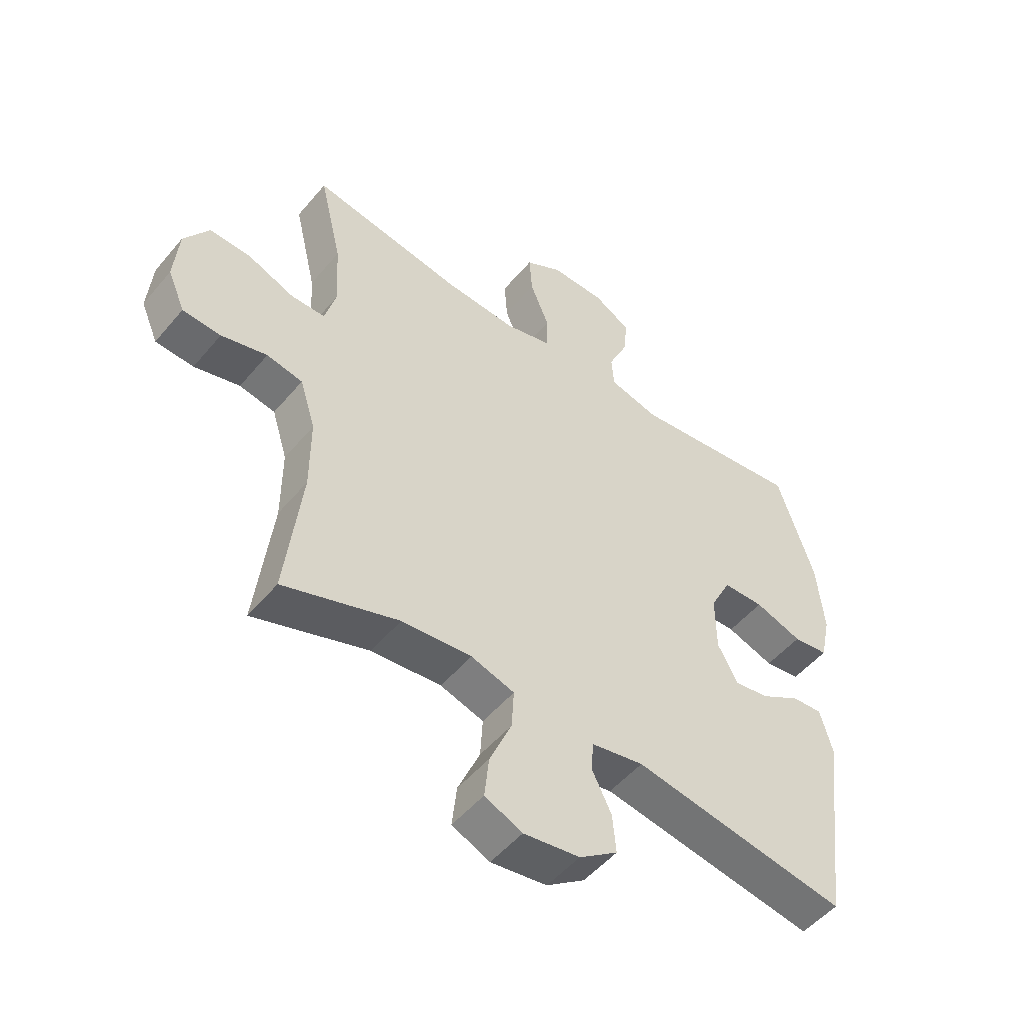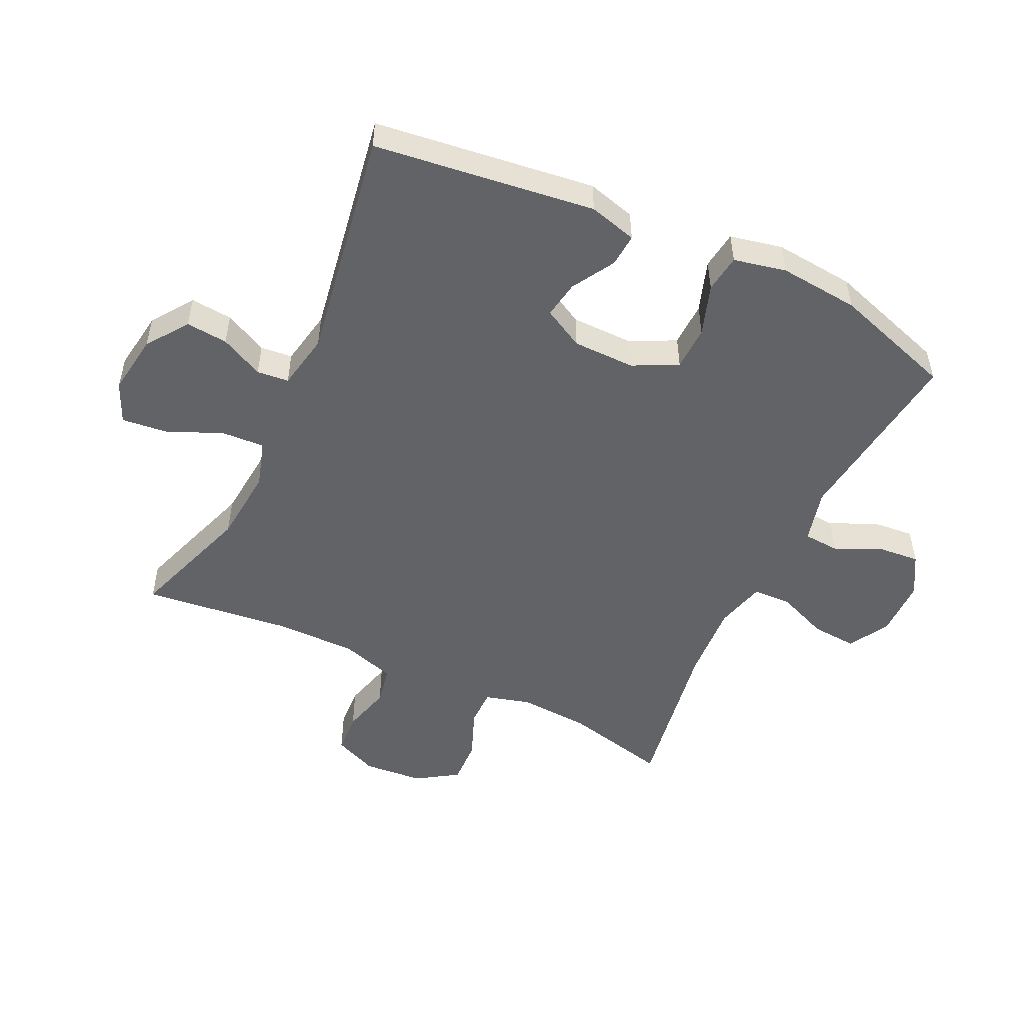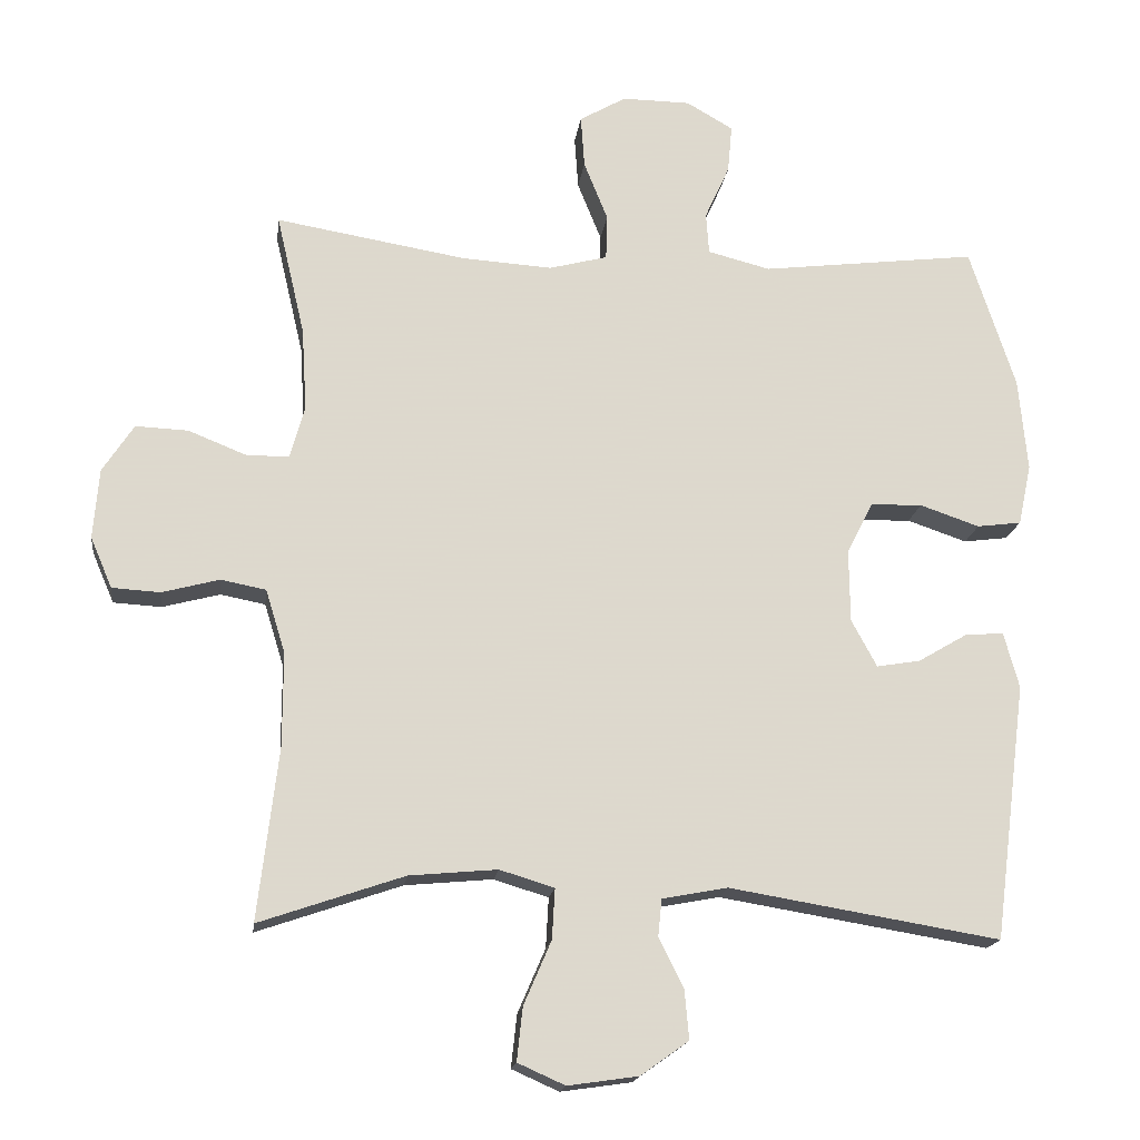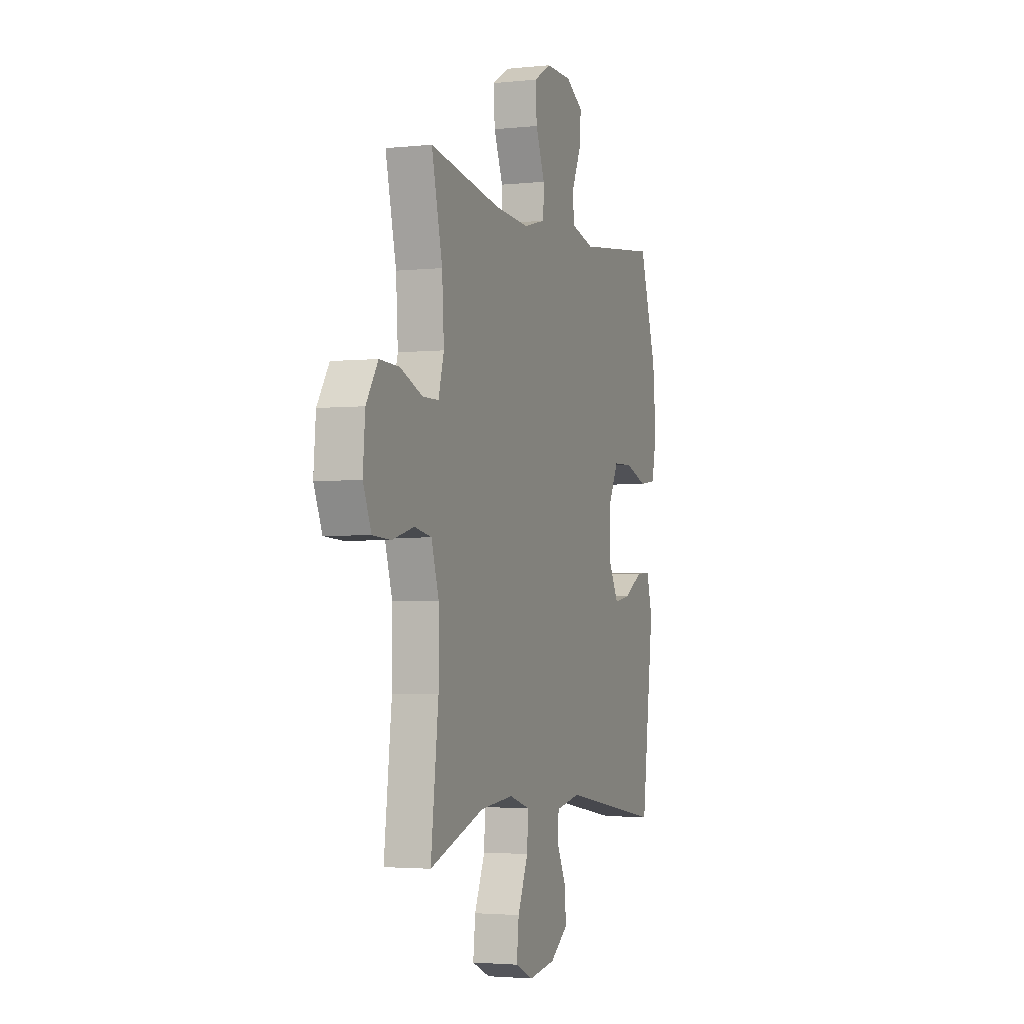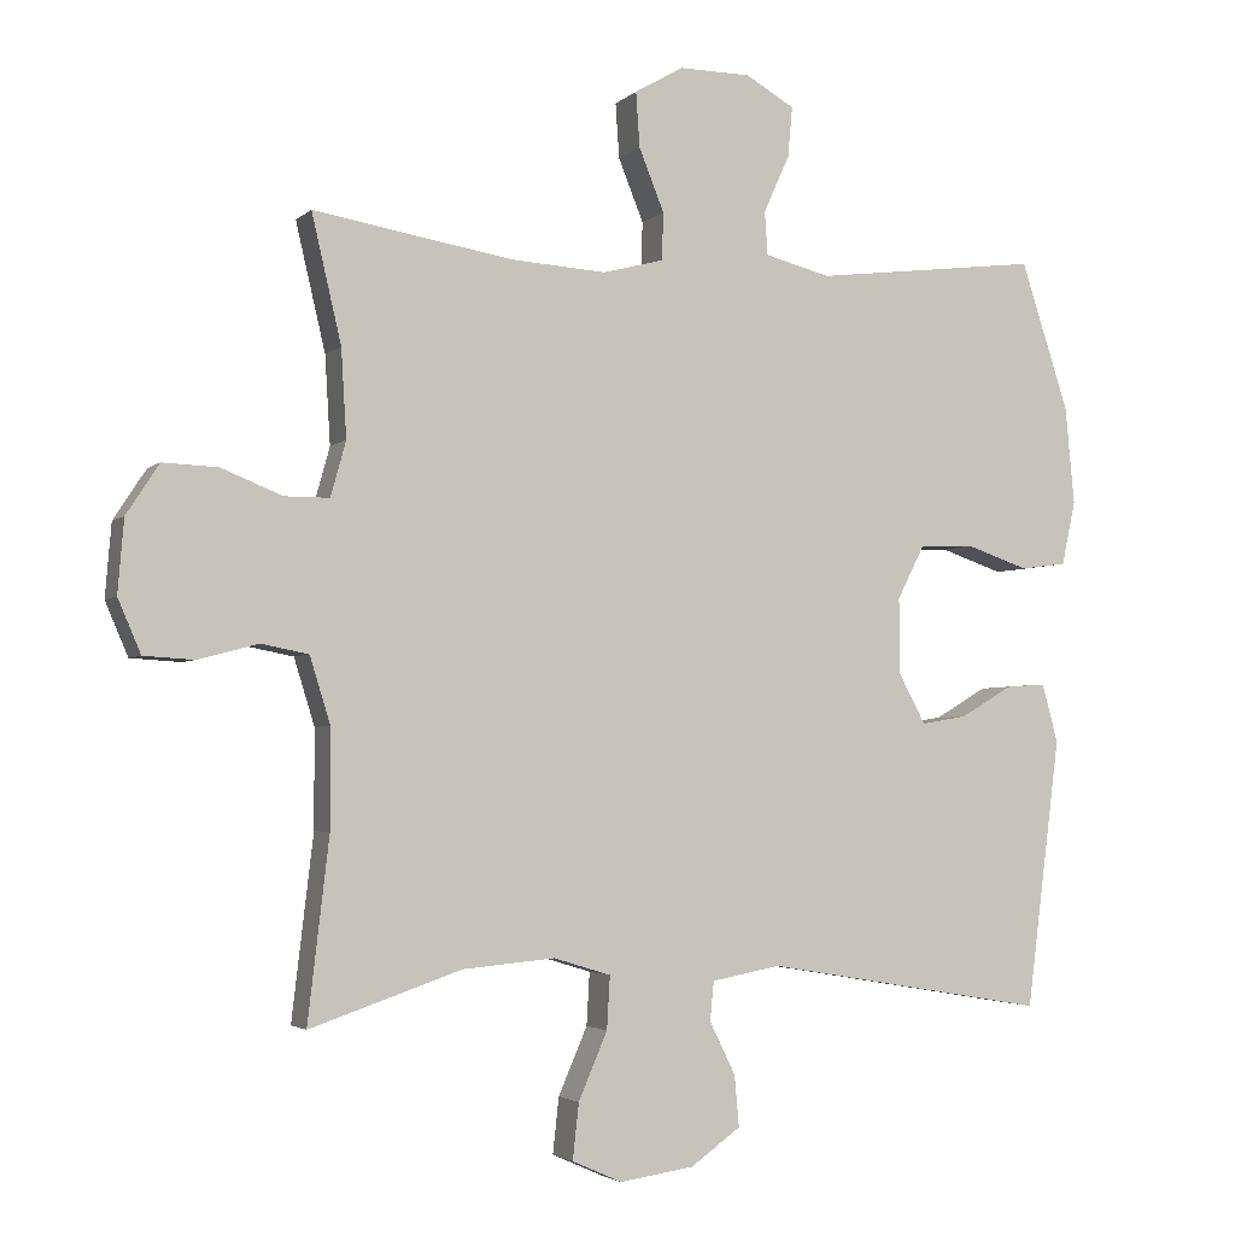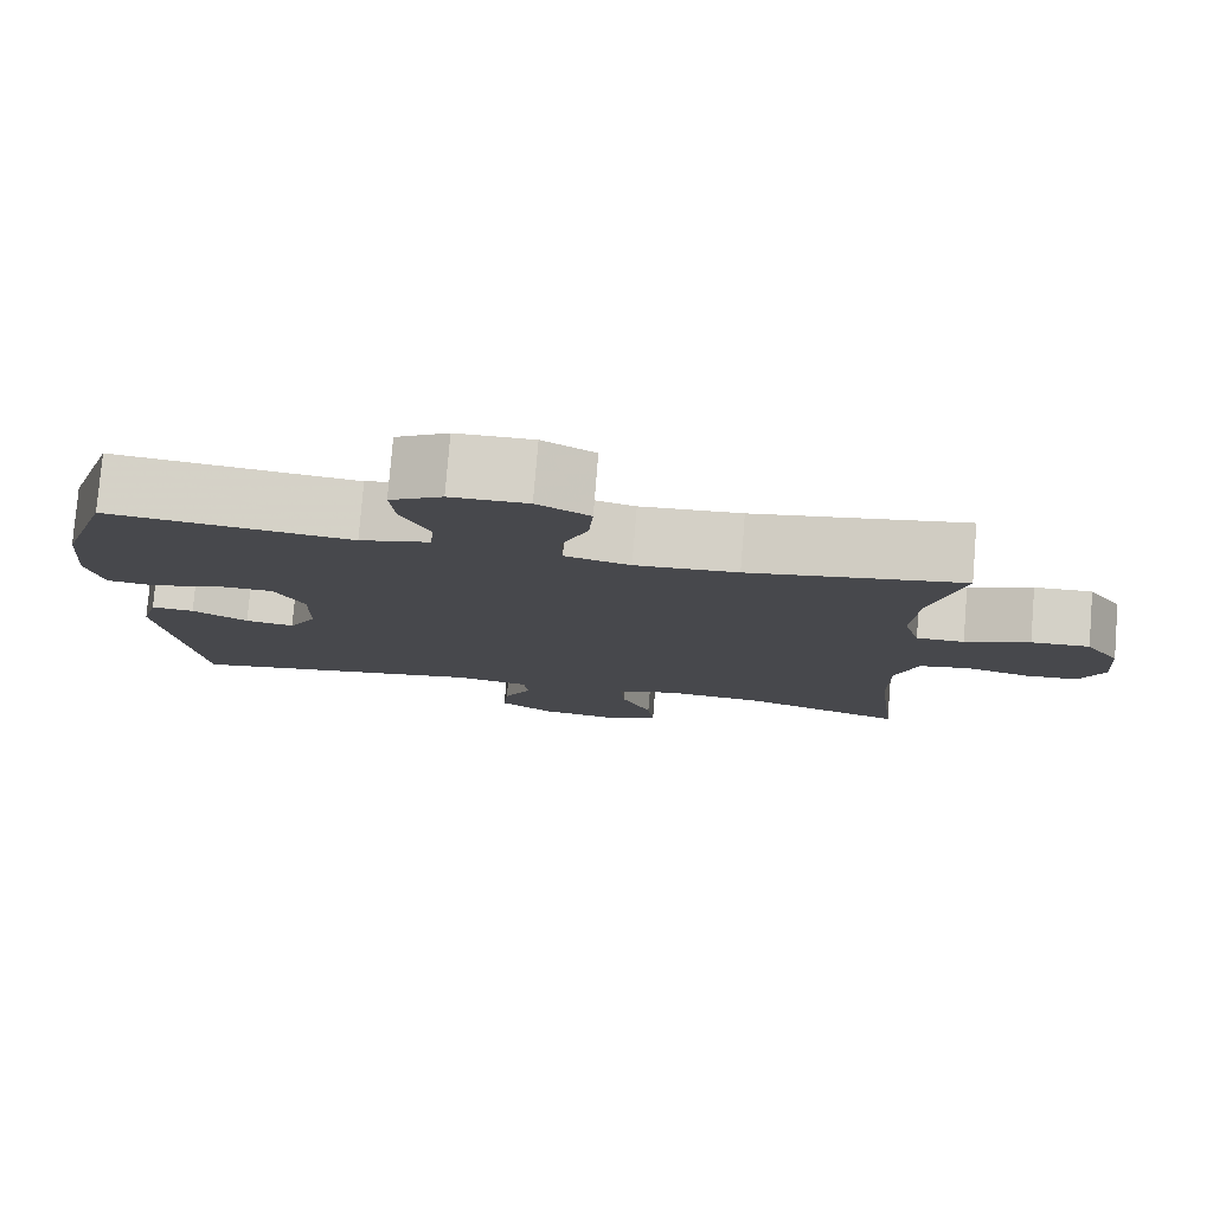
<metadata>
{"format":"obj","ext":"obj","renderer":"f3d","projection":"perspective","resolution":1024,"background":"white","views":[{"elev":-51.2,"azim":141.5,"up":"+Z"},{"elev":-51.0,"azim":-115.4,"up":"+Y"},{"elev":-17.3,"azim":172.7,"up":"+Z"},{"elev":-2.9,"azim":110.1,"up":"+Z"},{"elev":-3.2,"azim":157.9,"up":"+Z"},{"elev":78.9,"azim":4.7,"up":"+Z"}]}
</metadata>
<code>
v -0.5 0.07 0.5
v -0.203 0.07 0.464
v -0.117 0.07 0.486
v -0.113 0.07 0.543
v -0.147 0.07 0.618
v -0.153 0.07 0.684
v -0.089 0.07 0.721
v 0.005 0.07 0.722
v 0.069 0.07 0.685
v 0.064 0.07 0.613
v 0.031 0.07 0.531
v 0.033 0.07 0.469
v 0.113 0.07 0.448
v 0.238 0.07 0.456
v 0.5 0.07 0.5
v 0.461 0.07 0.333
v 0.454 0.07 0.218
v 0.474 0.07 0.146
v 0.533 0.07 0.146
v 0.613 0.07 0.178
v 0.685 0.07 0.181
v 0.728 0.07 0.115
v 0.736 0.07 0.019
v 0.706 0.07 -0.051
v 0.64 0.07 -0.055
v 0.561 0.07 -0.034
v 0.499 0.07 -0.046
v 0.472 0.07 -0.133
v 0.472 0.07 -0.262
v 0.5 0.07 -0.5
v 0.301 0.07 -0.432
v 0.18 0.07 -0.421
v 0.105 0.07 -0.444
v 0.109 0.07 -0.513
v 0.147 0.07 -0.601
v 0.155 0.07 -0.674
v 0.09 0.07 -0.703
v -0.007 0.07 -0.689
v -0.073 0.07 -0.642
v -0.067 0.07 -0.575
v -0.033 0.07 -0.506
v -0.038 0.07 -0.455
v -0.128 0.07 -0.438
v -0.5 0.07 -0.5
v -0.545 0.07 -0.147
v -0.524 0.07 -0.07
v -0.471 0.07 -0.074
v -0.403 0.07 -0.114
v -0.343 0.07 -0.124
v -0.308 0.07 -0.059
v -0.307 0.07 0.041
v -0.343 0.07 0.112
v -0.414 0.07 0.114
v -0.496 0.07 0.086
v -0.557 0.07 0.094
v -0.575 0.07 0.178
v -0.563 0.07 0.306
v -0.5 0 0.5
v -0.203 0 0.464
v -0.117 0 0.486
v -0.113 0 0.543
v -0.147 0 0.618
v -0.153 0 0.684
v -0.089 0 0.721
v 0.005 0 0.722
v 0.069 0 0.685
v 0.064 0 0.613
v 0.031 0 0.531
v 0.033 0 0.469
v 0.113 0 0.448
v 0.238 0 0.456
v 0.5 0 0.5
v 0.461 0 0.333
v 0.454 0 0.218
v 0.474 0 0.146
v 0.533 0 0.146
v 0.613 0 0.178
v 0.685 0 0.181
v 0.728 0 0.115
v 0.736 0 0.019
v 0.706 0 -0.051
v 0.64 0 -0.055
v 0.561 0 -0.034
v 0.499 0 -0.046
v 0.472 0 -0.133
v 0.472 0 -0.262
v 0.5 0 -0.5
v 0.301 0 -0.432
v 0.18 0 -0.421
v 0.105 0 -0.444
v 0.109 0 -0.513
v 0.147 0 -0.601
v 0.155 0 -0.674
v 0.09 0 -0.703
v -0.007 0 -0.689
v -0.073 0 -0.642
v -0.067 0 -0.575
v -0.033 0 -0.506
v -0.038 0 -0.455
v -0.128 0 -0.438
v -0.5 0 -0.5
v -0.545 0 -0.147
v -0.524 0 -0.07
v -0.471 0 -0.074
v -0.403 0 -0.114
v -0.343 0 -0.124
v -0.308 0 -0.059
v -0.307 0 0.041
v -0.343 0 0.112
v -0.414 0 0.114
v -0.496 0 0.086
v -0.557 0 0.094
v -0.575 0 0.178
v -0.563 0 0.306
f 57 1 2
f 56 57 2
f 55 56 2
f 54 55 2
f 53 54 2
f 52 53 2 3
f 51 52 3
f 50 51 3
f 46 47 48
f 45 46 48
f 44 45 48
f 43 44 48
f 42 43 48 49
f 39 40 41
f 38 39 41
f 37 38 41
f 36 37 41
f 35 36 41
f 34 35 41
f 33 34 41 42
f 42 49 50
f 33 42 50
f 32 33 50
f 29 30 31
f 32 50 3
f 31 32 3
f 29 31 3
f 28 29 3
f 24 25 26
f 23 24 26
f 22 23 26
f 21 22 26
f 20 21 26
f 19 20 26
f 18 19 26 27
f 14 15 16
f 13 14 16 17
f 27 28 3
f 18 27 3
f 17 18 3
f 13 17 3
f 12 13 3
f 9 10 11
f 8 9 11
f 7 8 11
f 6 7 11
f 5 6 11
f 4 5 11
f 3 4 11 12
f 59 58 114
f 59 114 113
f 59 113 112
f 59 112 111
f 59 111 110
f 60 59 110 109
f 60 109 108
f 60 108 107
f 105 104 103
f 105 103 102
f 105 102 101
f 105 101 100
f 106 105 100 99
f 98 97 96
f 98 96 95
f 98 95 94
f 98 94 93
f 98 93 92
f 98 92 91
f 99 98 91 90
f 107 106 99
f 107 99 90
f 107 90 89
f 88 87 86
f 60 107 89
f 60 89 88
f 60 88 86
f 60 86 85
f 83 82 81
f 83 81 80
f 83 80 79
f 83 79 78
f 83 78 77
f 83 77 76
f 84 83 76 75
f 73 72 71
f 74 73 71 70
f 60 85 84
f 60 84 75
f 60 75 74
f 60 74 70
f 60 70 69
f 68 67 66
f 68 66 65
f 68 65 64
f 68 64 63
f 68 63 62
f 68 62 61
f 69 68 61 60
f 1 58 59 2
f 2 59 60 3
f 3 60 61 4
f 4 61 62 5
f 5 62 63 6
f 6 63 64 7
f 7 64 65 8
f 8 65 66 9
f 9 66 67 10
f 10 67 68 11
f 11 68 69 12
f 12 69 70 13
f 13 70 71 14
f 14 71 72 15
f 15 72 73 16
f 16 73 74 17
f 17 74 75 18
f 18 75 76 19
f 19 76 77 20
f 20 77 78 21
f 21 78 79 22
f 22 79 80 23
f 23 80 81 24
f 24 81 82 25
f 25 82 83 26
f 26 83 84 27
f 27 84 85 28
f 28 85 86 29
f 29 86 87 30
f 30 87 88 31
f 31 88 89 32
f 32 89 90 33
f 33 90 91 34
f 34 91 92 35
f 35 92 93 36
f 36 93 94 37
f 37 94 95 38
f 38 95 96 39
f 39 96 97 40
f 40 97 98 41
f 41 98 99 42
f 42 99 100 43
f 43 100 101 44
f 44 101 102 45
f 45 102 103 46
f 46 103 104 47
f 47 104 105 48
f 48 105 106 49
f 49 106 107 50
f 50 107 108 51
f 51 108 109 52
f 52 109 110 53
f 53 110 111 54
f 54 111 112 55
f 55 112 113 56
f 56 113 114 57
f 57 114 58 1

</code>
